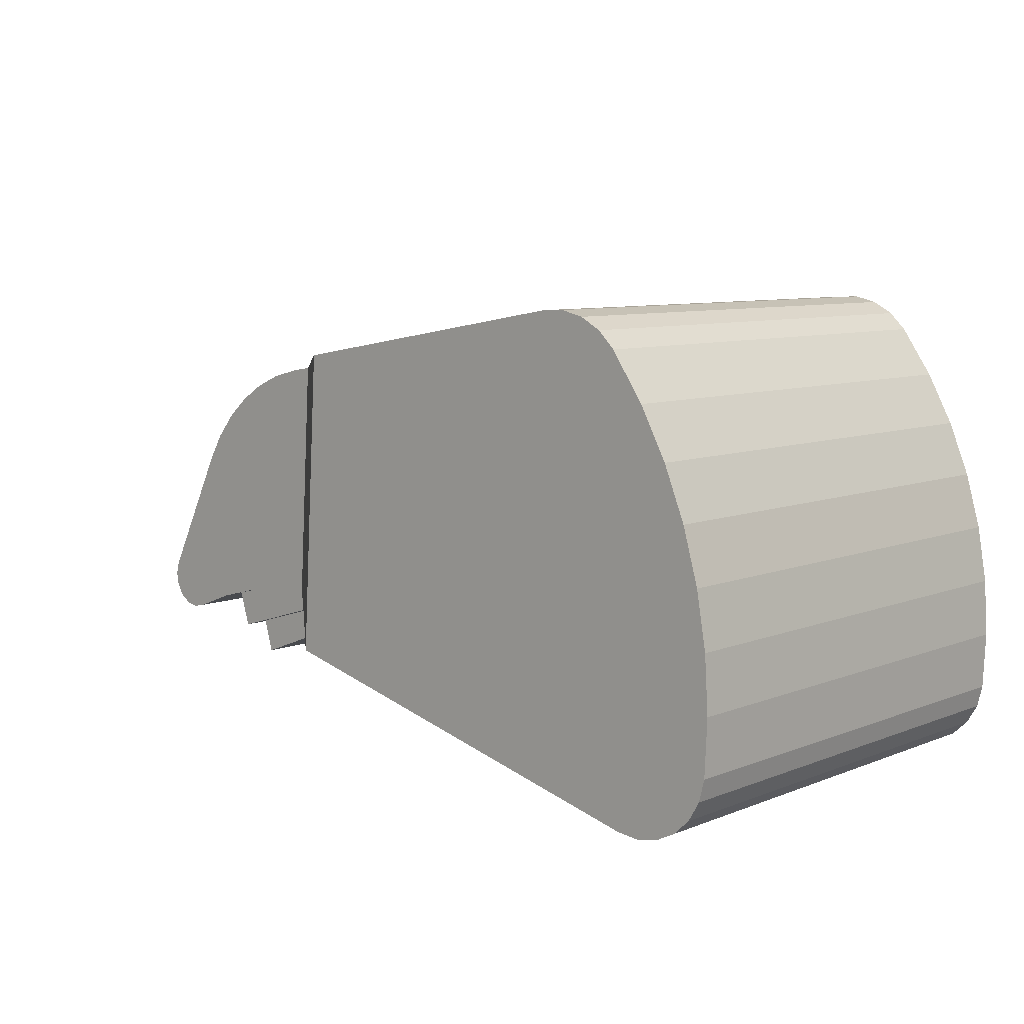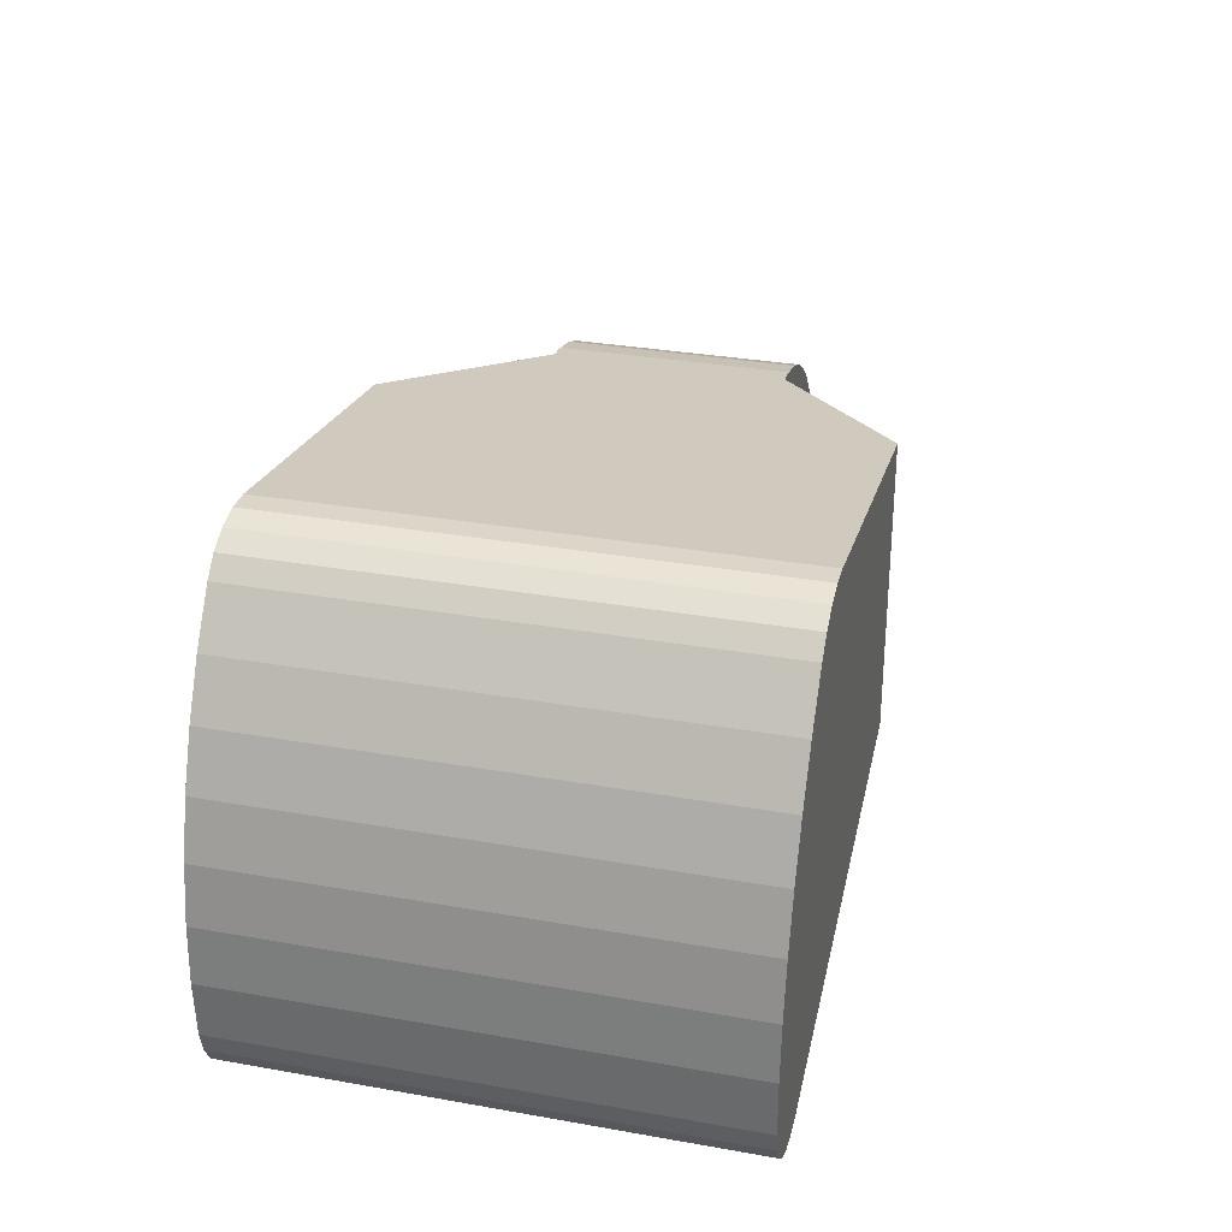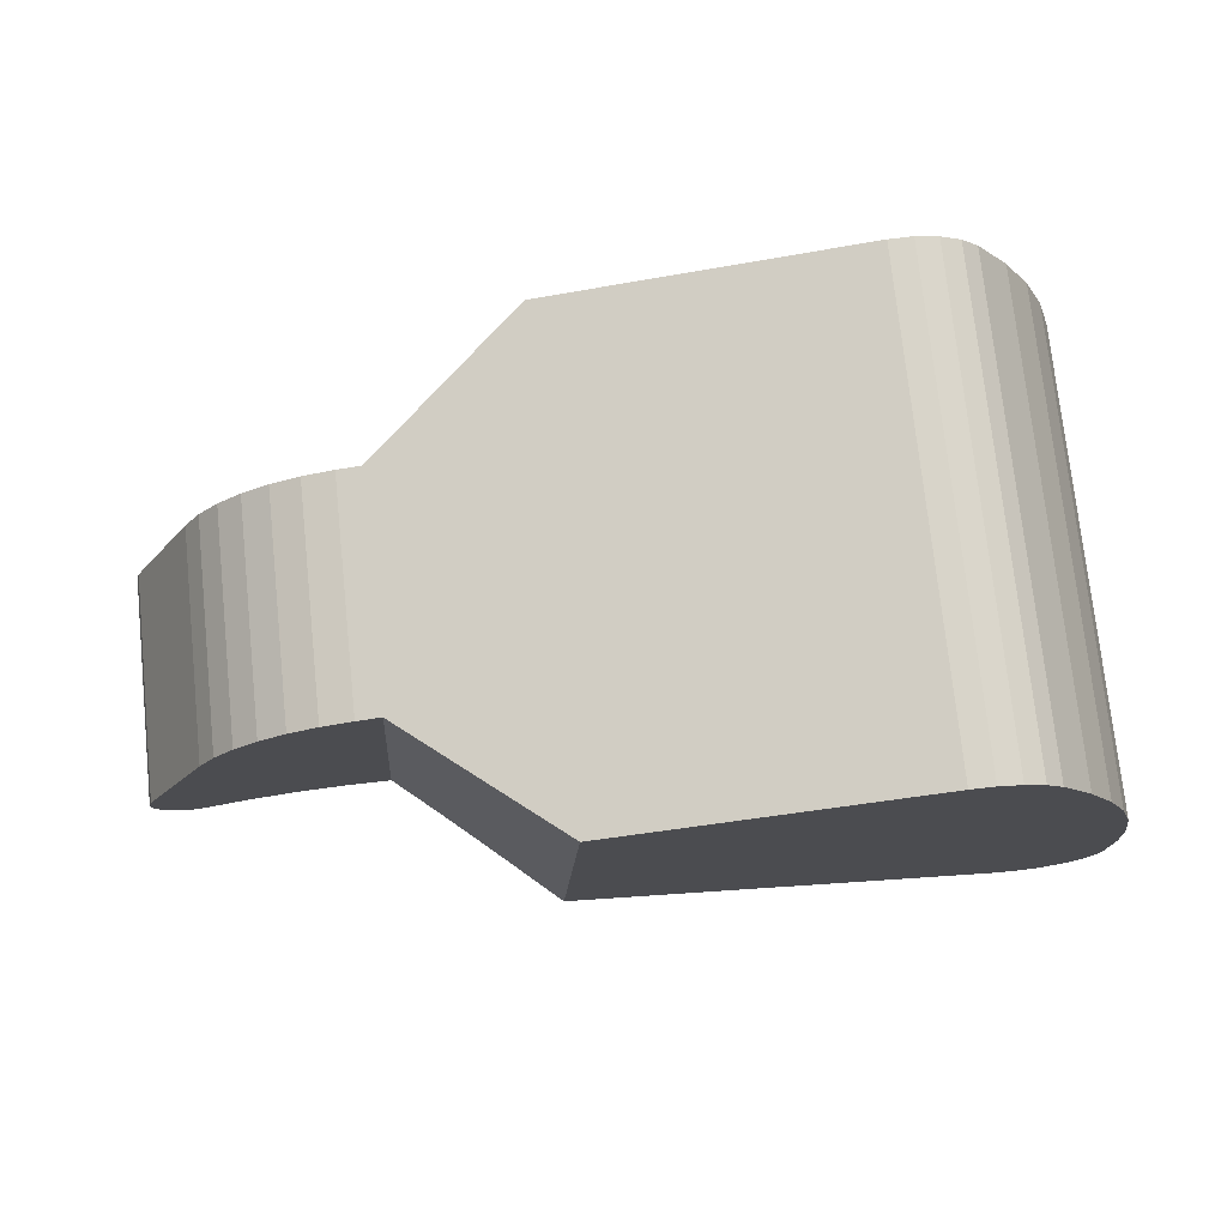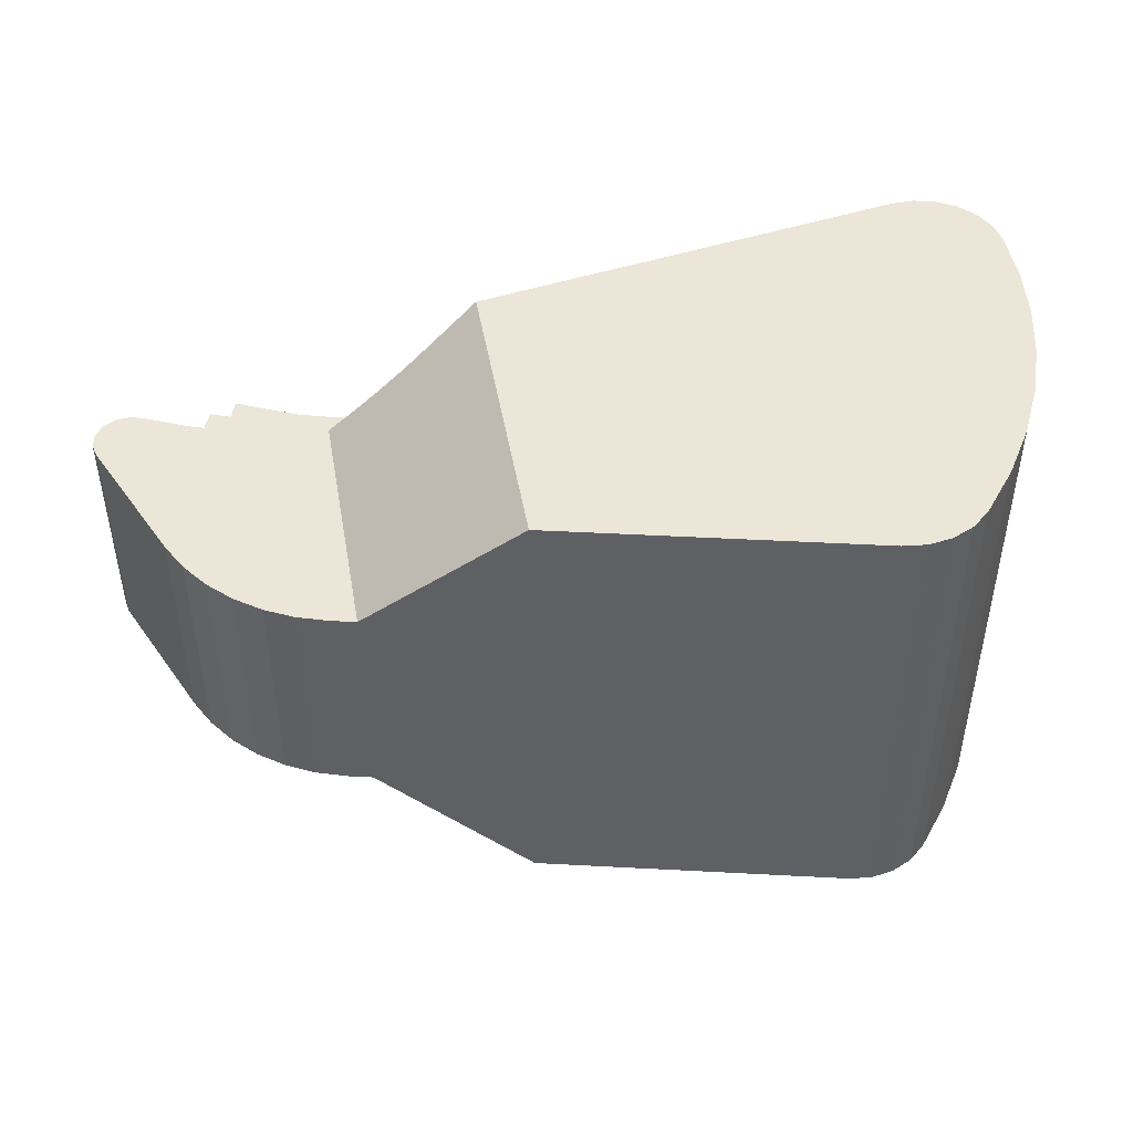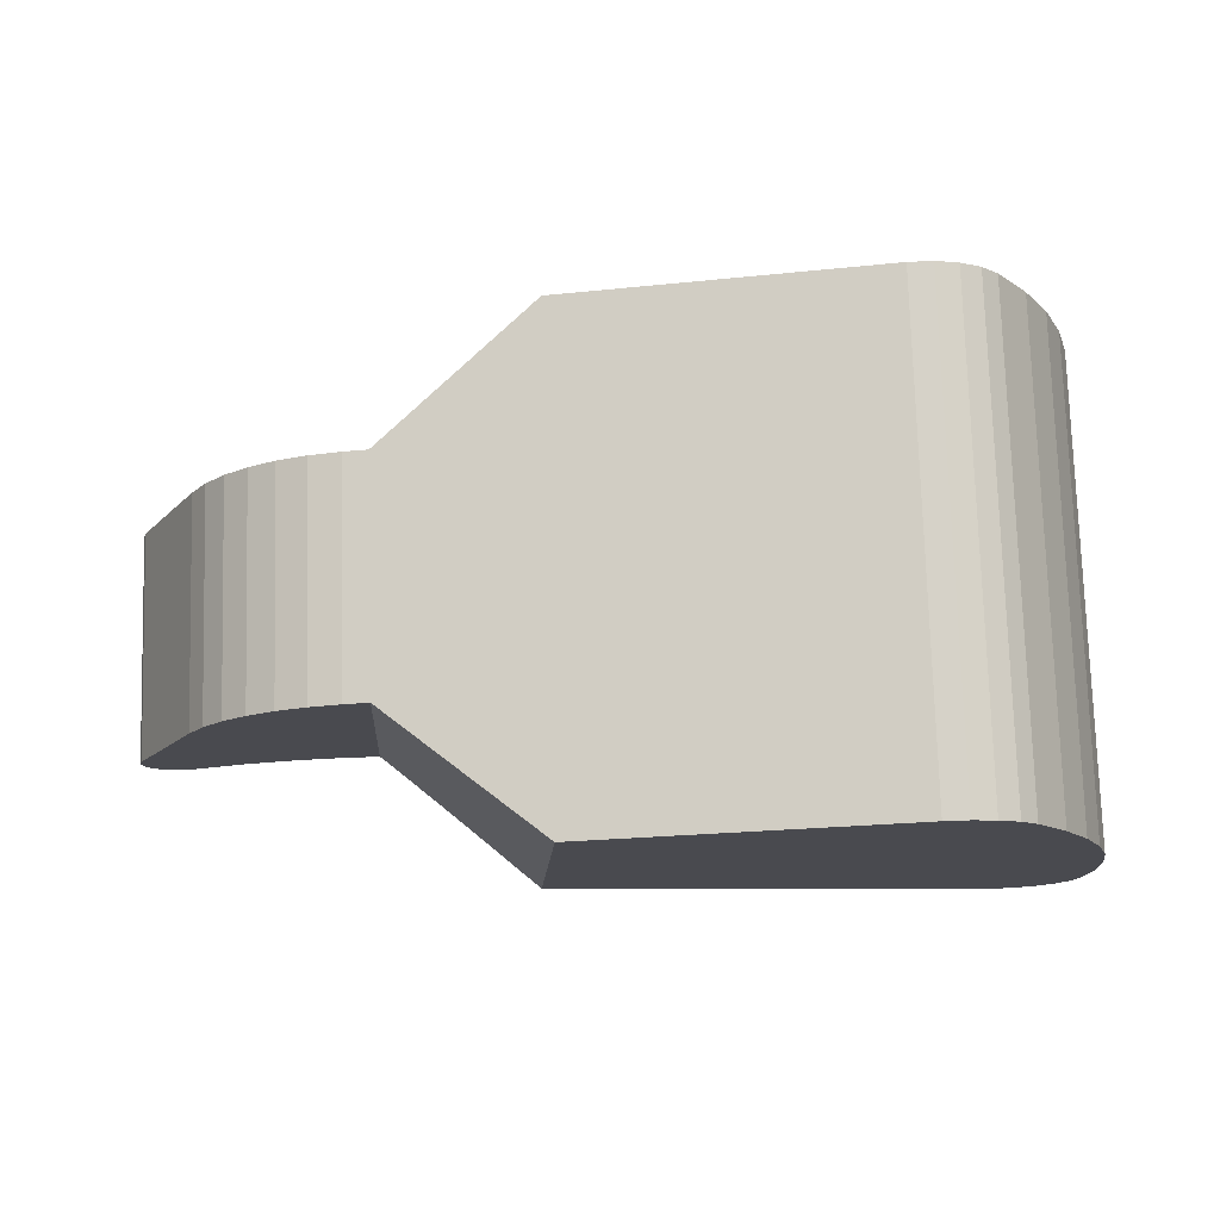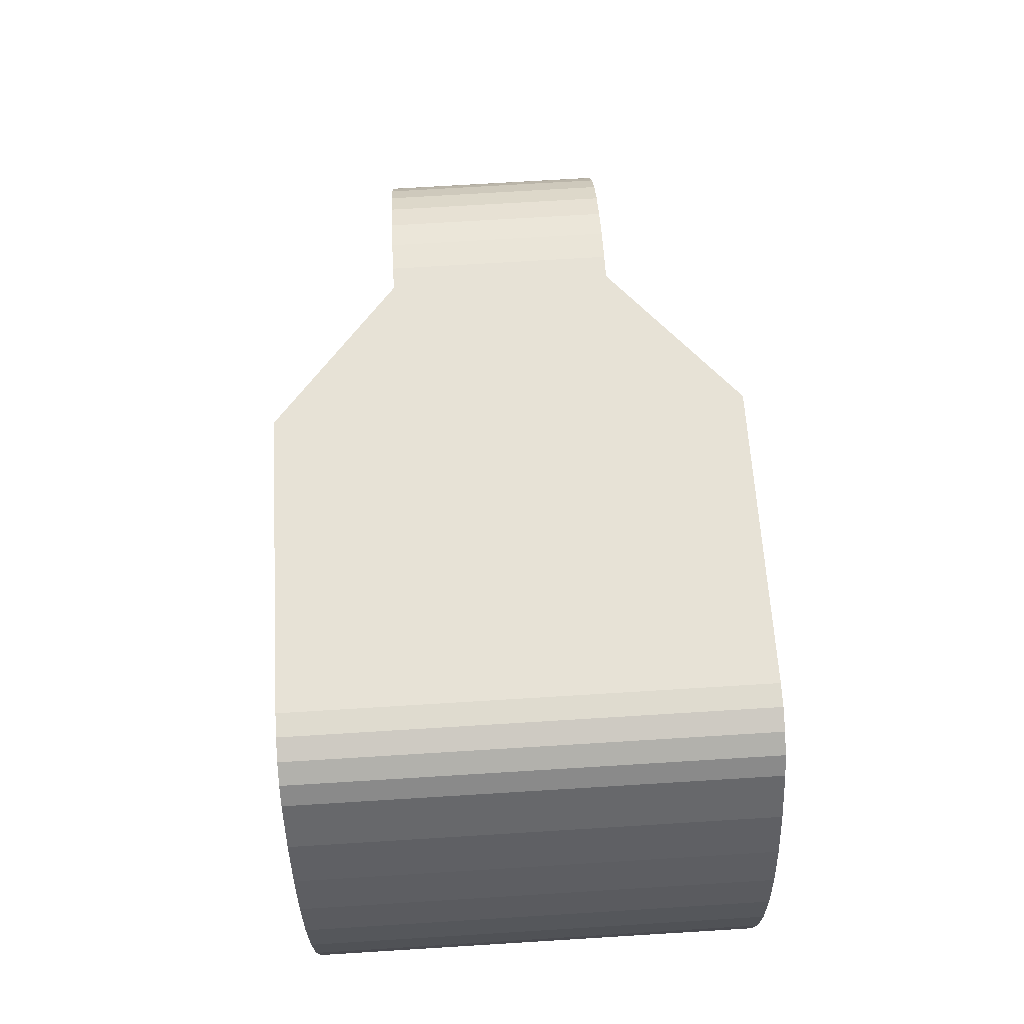
<metadata>
{"format":"obj","ext":"obj","renderer":"f3d","projection":"perspective","resolution":1024,"background":"white","views":[{"elev":8.2,"azim":-137.3,"up":"+Y"},{"elev":32.0,"azim":-76.1,"up":"+Y"},{"elev":74.5,"azim":174.0,"up":"+Y"},{"elev":46.3,"azim":173.6,"up":"+Z"},{"elev":76.3,"azim":178.3,"up":"+Y"},{"elev":72.5,"azim":-93.5,"up":"+Y"}]}
</metadata>
<code>
g IVCON
v 0.04912 0.03934 -0.02775
v 0.05137 0.003598 -0.02775
v 0.002188 -0.00873 -0.02775
v 0.05701 0.00501 -0.02296
v 0.002188 -0.00873 0.02775
v 0.05137 0.003598 0.02775
v 0.01299 0.04563 -0.02775
v 0.04912 0.03934 0.02775
v 0.06693 0.03624 0.013
v 0.06693 0.03624 -0.013
v 0.06582 0.006398 -0.0155
v 0.05992 0.005647 -0.02049
v 0.06286 0.006111 -0.018
v 0.01029 0.04573 -0.02775
v 0.01299 0.04563 0.02775
v 0.007667 0.04511 -0.02775
v 0.01029 0.04573 0.02775
v 0.005305 0.0438 -0.02775
v 0.007667 0.04511 0.02775
v 0.003377 0.04192 -0.02775
v 0.005305 0.0438 0.02775
v -0.000338 0.03656 -0.02775
v 0.003377 0.04192 0.02775
v -0.003451 0.03084 -0.02775
v -0.000364 -0.008993 -0.02775
v -0.000338 0.03656 0.02775
v -0.002887 -0.008524 -0.02775
v -0.005924 0.0248 -0.02775
v -0.003451 0.03084 0.02775
v -0.005175 -0.007363 -0.02775
v -0.007728 0.01854 -0.02775
v -0.005924 0.0248 0.02775
v -0.007043 -0.005604 -0.02775
v -0.008842 0.01212 -0.02775
v -0.007728 0.01854 0.02775
v -0.008338 -0.003389 -0.02775
v -0.009252 0.005612 -0.02775
v -0.008842 0.01212 0.02775
v -0.008955 -0.000898 -0.02775
v -0.009252 0.005612 0.02775
v -0.008955 -0.000898 0.02775
v -0.008338 -0.003389 0.02775
v -0.007043 -0.005604 0.02775
v -0.005175 -0.007363 0.02775
v -0.002887 -0.008524 0.02775
v -0.000364 -0.008993 0.02775
v 0.05701 0.00501 0.02296
v 0.09127 0.001756 0.013
v 0.09287 0.002071 0.013
v 0.08968 0.002108 0.013
v 0.09127 0.001756 -0.013
v 0.09422 0.002999 0.013
v 0.09508 0.004386 0.013
v 0.08467 0.004046 0.013
v 0.08968 0.002108 -0.013
v 0.09287 0.002071 -0.013
v 0.09422 0.002999 -0.013
v 0.09508 0.004386 -0.013
v 0.09531 0.006001 -0.013
v 0.09531 0.006001 0.013
v 0.09488 0.007575 0.013
v 0.09488 0.007575 -0.013
v 0.07948 0.005435 0.013
v 0.08699 0.02302 0.013
v 0.06881 0.006509 0.013
v 0.07417 0.006259 0.013
v 0.07417 0.006259 -0.013
v 0.08699 0.02302 -0.013
v 0.06881 0.006509 -0.013
v 0.08467 0.004046 -0.013
v 0.07948 0.005435 -0.013
v 0.08506 0.02618 -0.013
v 0.08506 0.02618 0.013
v 0.08267 0.029 0.013
v 0.08267 0.029 -0.013
v 0.07986 0.03142 0.013
v 0.07986 0.03142 -0.013
v 0.07673 0.03338 0.013
v 0.07673 0.03338 -0.013
v 0.07332 0.03484 0.013
v 0.07332 0.03484 -0.013
v 0.06974 0.03575 0.013
v 0.06974 0.03575 -0.013
v 0.05992 0.005647 0.02049
v 0.06286 0.006111 0.018
v 0.06582 0.006398 0.0155
v 0.08369 0.004352 -0.011
v 0.08369 0.004352 0.011
v 0.07894 0.005546 -0.011
v 0.06918 0.00651 -0.011
v 0.07408 0.006268 -0.011
v 0.06428 0.006271 -0.011
v 0.06428 0.006271 0.011
v 0.06918 0.00651 0.011
v 0.07408 0.006268 0.011
v 0.07894 0.005546 0.011
v 0.08239 4.7e-05 -0.011
v 0.08239 4.7e-05 0.011
v 0.06435 0.005523 0.011
v 0.06435 0.005523 -0.011
v 0.07612 -0.002116 0.00925
v 0.07958 -0.003468 0.00925
v 0.06617 0.006016 0.00925
v 0.07958 -0.003468 -0.00925
v 0.081 0.001512 0.00925
v 0.07245 -0.00074 0.00925
v 0.07612 -0.002116 -0.00925
v 0.06864 0.000155 0.00925
v 0.07245 -0.00074 -0.00925
v 0.06475 0.000836 0.00925
v 0.06864 0.000155 -0.00925
v 0.06617 0.006016 -0.00925
v 0.06475 0.000836 -0.00925
v 0.081 0.001512 -0.00925
f 1 2 3
f 1 4 2
f 3 2 5
f 2 6 5
f 2 4 6
f 7 1 3
f 7 8 1
f 8 9 1
f 1 9 10
f 1 10 11
f 1 12 4
f 1 11 13
f 1 13 12
f 14 7 3
f 14 15 7
f 15 8 7
f 16 14 3
f 16 17 14
f 17 15 14
f 18 16 3
f 18 19 16
f 19 17 16
f 20 18 3
f 20 21 18
f 21 19 18
f 22 20 3
f 22 23 20
f 23 21 20
f 24 22 25
f 24 26 22
f 22 3 25
f 26 23 22
f 24 27 28
f 28 29 24
f 24 25 27
f 29 26 24
f 28 30 31
f 31 32 28
f 28 27 30
f 32 29 28
f 31 33 34
f 34 35 31
f 31 30 33
f 35 32 31
f 34 36 37
f 37 38 34
f 34 33 36
f 38 35 34
f 37 36 39
f 37 39 40
f 40 38 37
f 39 36 41
f 39 41 40
f 36 33 42
f 36 42 41
f 33 30 43
f 33 43 42
f 30 27 44
f 30 44 43
f 27 25 45
f 27 45 44
f 25 3 46
f 25 46 45
f 3 5 46
f 5 6 26
f 26 6 23
f 23 6 21
f 21 6 19
f 19 6 17
f 17 6 15
f 15 6 8
f 6 9 8
f 47 9 6
f 4 47 6
f 46 5 29
f 29 5 26
f 45 46 29
f 44 45 32
f 32 45 29
f 43 44 35
f 35 44 32
f 42 43 38
f 38 43 35
f 41 42 40
f 40 42 38
f 48 49 50
f 51 48 50
f 49 52 50
f 52 53 50
f 50 53 54
f 55 51 50
f 55 50 54
f 56 49 48
f 51 56 48
f 57 52 49
f 56 57 49
f 58 53 52
f 57 58 52
f 59 60 53
f 53 60 54
f 58 59 53
f 61 60 62
f 63 60 61
f 62 60 59
f 54 60 63
f 64 61 62
f 65 61 64
f 66 61 65
f 63 61 66
f 62 59 67
f 64 62 68
f 68 62 69
f 69 62 67
f 70 59 58
f 71 59 70
f 67 59 71
f 70 58 57
f 55 57 56
f 70 57 55
f 55 56 51
f 70 55 54
f 72 64 68
f 73 64 72
f 65 64 73
f 72 68 10
f 10 68 69
f 74 73 75
f 65 73 74
f 75 73 72
f 76 74 77
f 65 74 76
f 77 74 75
f 78 76 79
f 65 76 78
f 79 76 77
f 80 78 81
f 65 78 80
f 81 78 79
f 82 80 83
f 65 80 82
f 83 80 81
f 10 82 83
f 9 82 10
f 65 82 9
f 83 81 10
f 81 79 10
f 79 77 10
f 77 75 10
f 75 72 10
f 10 69 11
f 84 9 47
f 85 9 84
f 86 9 85
f 86 65 9
f 4 12 47
f 12 84 47
f 71 70 87
f 70 54 88
f 87 70 88
f 67 71 89
f 71 87 89
f 69 67 90
f 90 67 91
f 67 89 91
f 11 69 92
f 69 90 92
f 13 11 92
f 12 13 84
f 13 85 84
f 13 92 85
f 93 86 85
f 92 93 85
f 86 94 65
f 93 94 86
f 95 66 65
f 94 95 65
f 96 63 66
f 95 96 66
f 88 54 63
f 96 88 63
f 87 88 97
f 89 87 97
f 98 88 96
f 97 88 98
f 95 98 96
f 94 98 95
f 99 94 93
f 99 98 94
f 92 99 93
f 92 90 100
f 100 99 92
f 90 91 100
f 91 89 100
f 89 97 100
f 97 98 100
f 100 98 99
f 101 102 103
f 104 102 101
f 102 105 103
f 104 105 102
f 106 101 103
f 107 101 106
f 107 104 101
f 108 106 103
f 109 106 108
f 109 107 106
f 110 108 103
f 111 108 110
f 111 109 108
f 110 103 112
f 110 112 113
f 113 111 110
f 103 105 114
f 103 114 112
f 114 105 104
f 107 114 104
f 112 114 113
f 113 114 111
f 111 114 109
f 109 114 107

</code>
